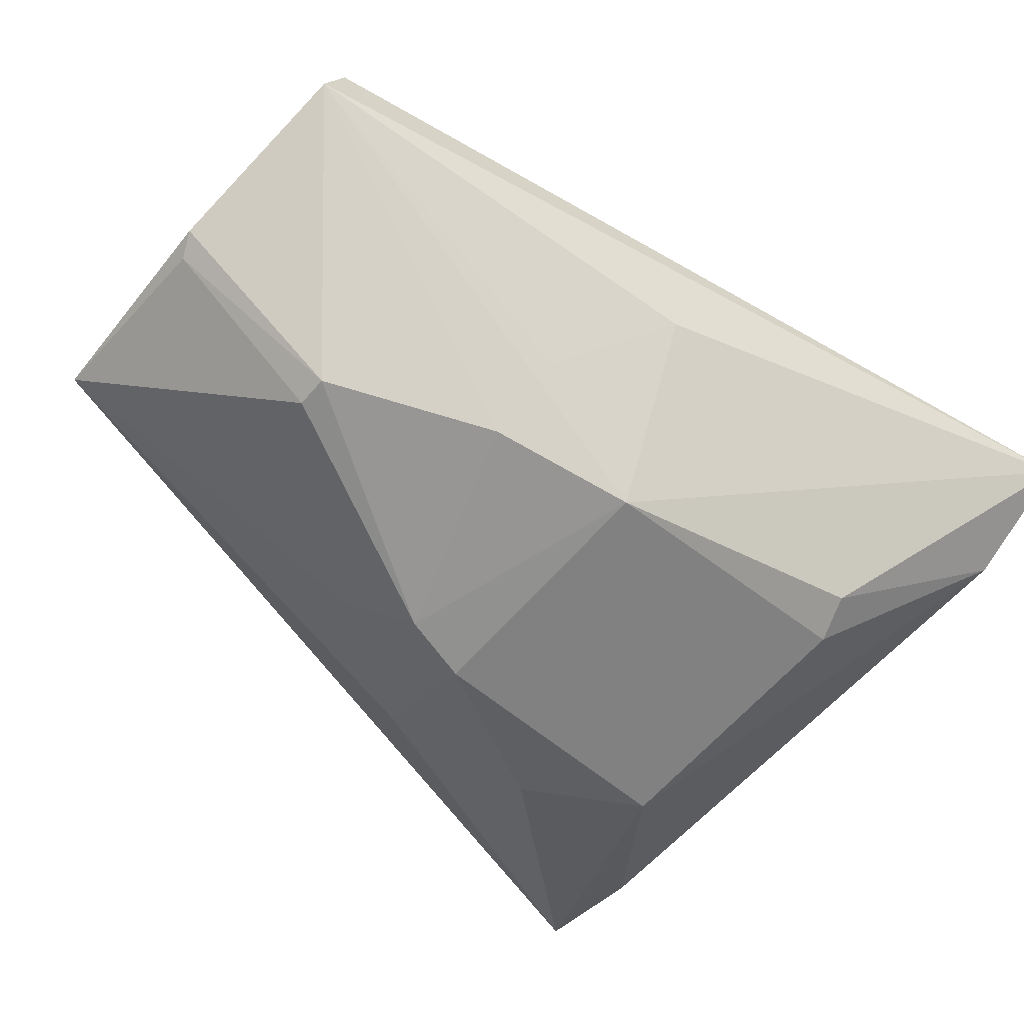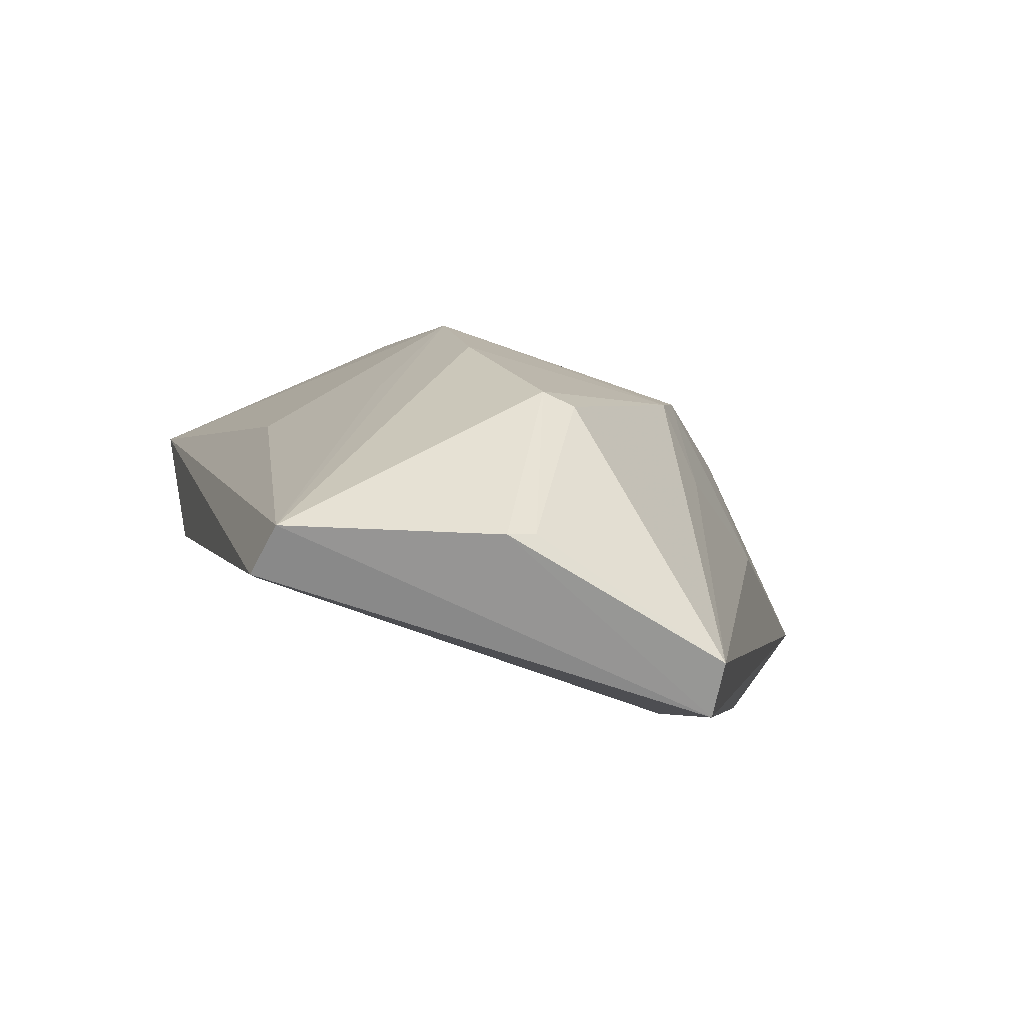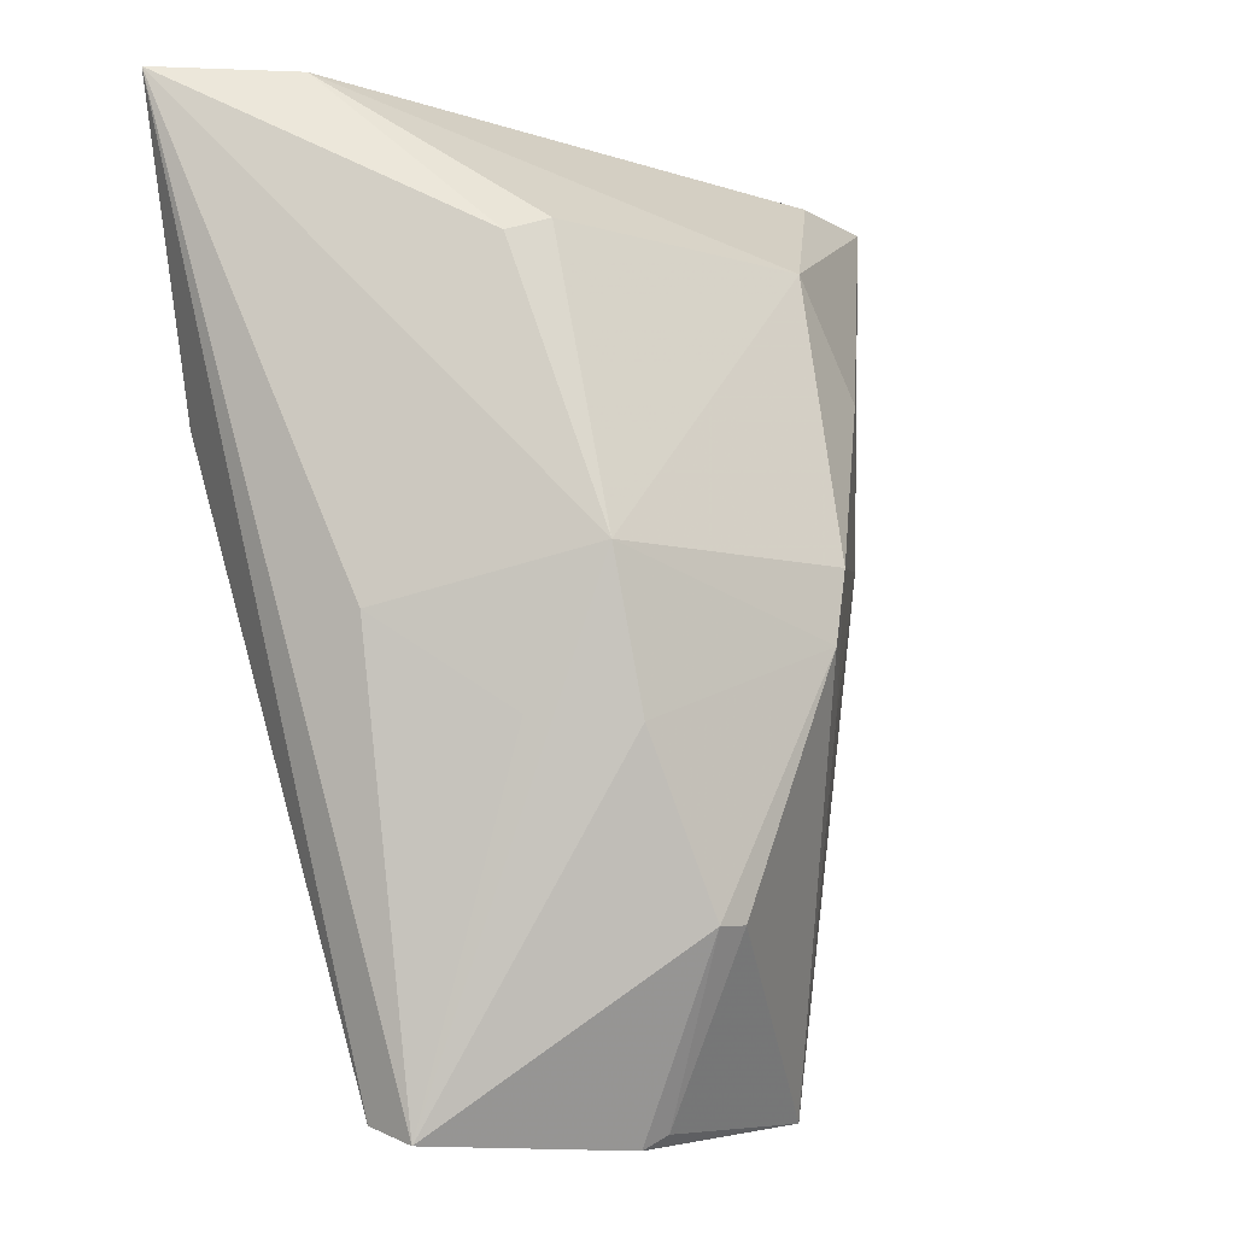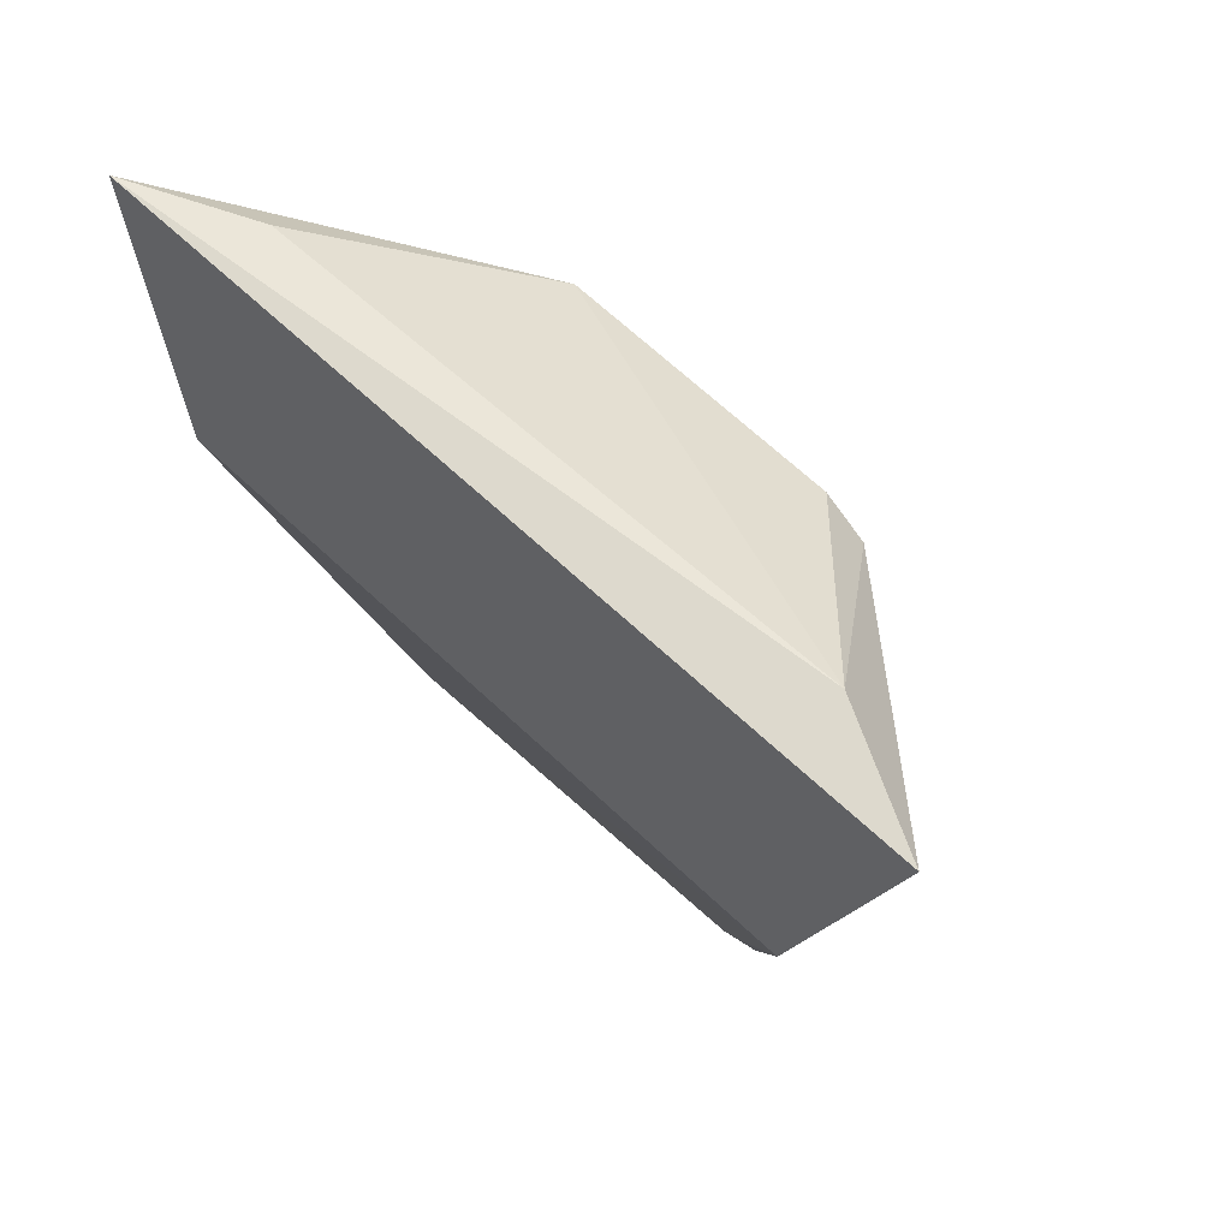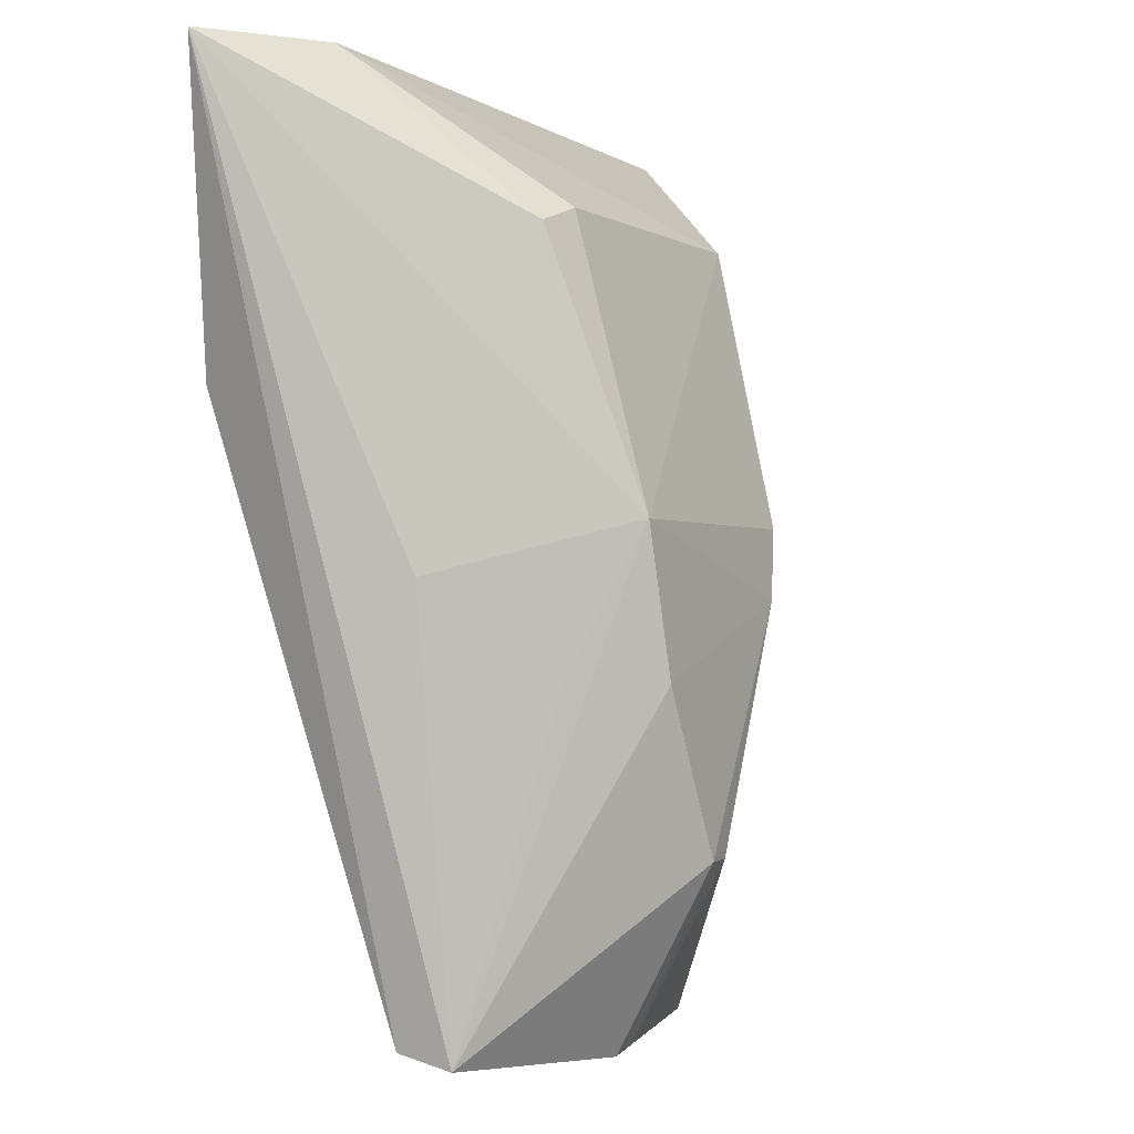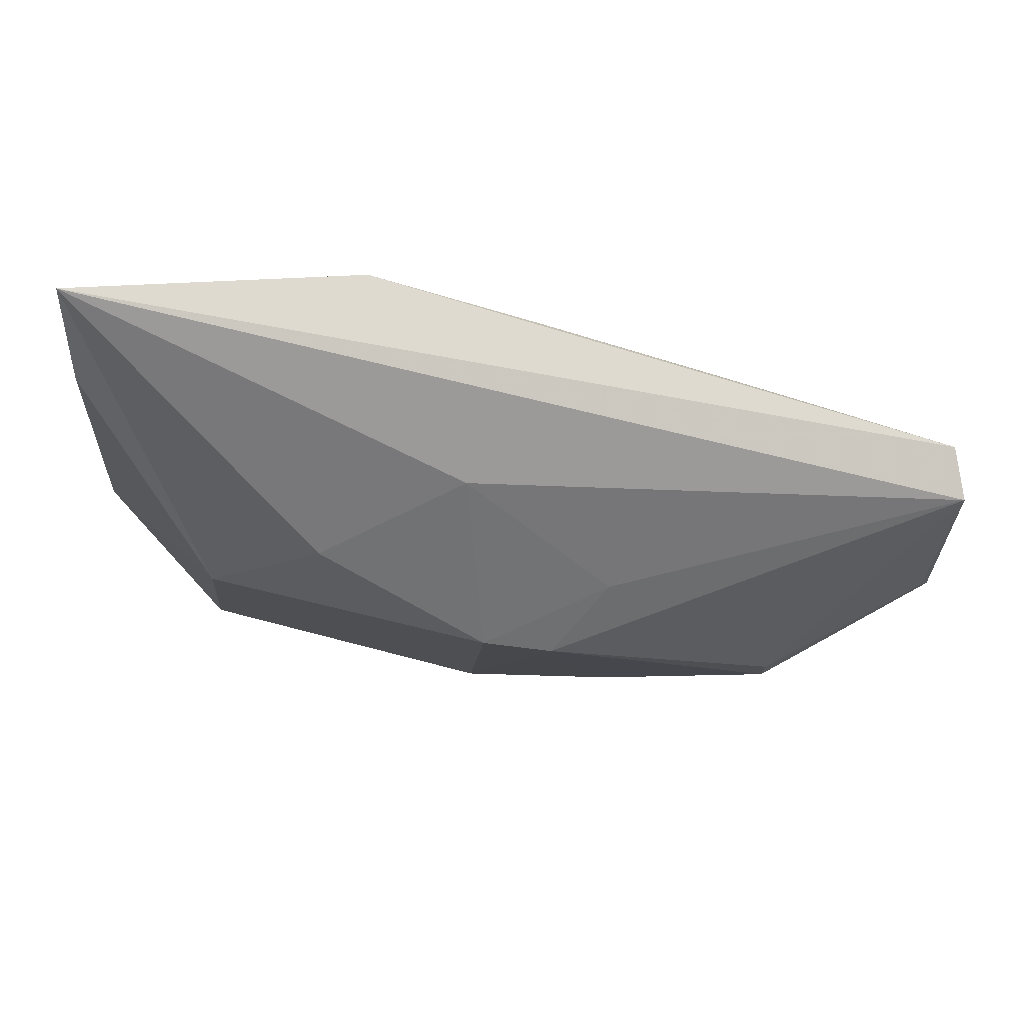
<metadata>
{"format":"obj","ext":"obj","renderer":"f3d","projection":"perspective","resolution":1024,"background":"white","views":[{"elev":-69.6,"azim":-131.9,"up":"+Y"},{"elev":-78.4,"azim":-18.0,"up":"+Z"},{"elev":-7.2,"azim":-37.2,"up":"+Z"},{"elev":67.7,"azim":-136.9,"up":"+Z"},{"elev":-1.4,"azim":-59.0,"up":"+Z"},{"elev":-9.7,"azim":86.3,"up":"+Y"}]}
</metadata>
<code>
v 0.016 -0.01954 0.1691
v 0.01081 -0.02195 0.1689
v 0.003168 -0.03226 0.1486
v -0.01124 -0.02578 0.1305
v -0.01944 -0.01942 0.1698
v 0.0069 -0.02357 0.1311
v 0.004063 -0.02929 0.1636
v -0.01403 -0.02222 0.17
v 0.006638 -0.02588 0.1307
v 0.01235 -0.01775 0.1569
v 0.007487 -0.02864 0.1589
v -0.007319 -0.03224 0.1517
v -0.002809 -0.03263 0.1382
v -0.00289 -0.0282 0.1301
v -0.01622 -0.01776 0.1568
v 0.003862 -0.032 0.1517
v 0.009823 -0.02596 0.1527
v -0.00772 -0.02916 0.1639
v -0.01356 -0.02566 0.1494
v -0.00141 -0.03242 0.1382
v -0.006066 -0.03251 0.1453
v 0.005847 -0.02149 0.1372
v -0.01165 -0.02349 0.1311
v 0.005409 -0.02969 0.1463
v -0.009697 -0.0289 0.1632
v -0.009243 -0.02961 0.1456
v -0.00181 -0.02845 0.1307
v 0.01038 -0.01923 0.1495
v -0.01175 -0.02083 0.1413
v 0.008181 -0.02088 0.1416
v -0.01321 -0.0199 0.146
f 7 1 2
f 8 2 1
f 8 1 5
f 8 7 2
f 9 6 1
f 10 5 1
f 10 1 6
f 11 1 7
f 14 4 6
f 14 6 9
f 14 13 4
f 15 5 10
f 16 11 7
f 16 12 3
f 16 7 12
f 17 9 1
f 17 1 11
f 17 11 16
f 18 12 7
f 18 7 8
f 19 12 5
f 19 5 4
f 20 9 3
f 20 3 13
f 21 12 4
f 21 4 13
f 21 13 3
f 21 3 12
f 22 15 10
f 23 4 5
f 23 5 15
f 23 22 6
f 23 6 4
f 24 17 16
f 24 16 3
f 24 3 9
f 24 9 17
f 25 18 8
f 25 8 5
f 25 5 12
f 25 12 18
f 26 19 4
f 26 4 12
f 26 12 19
f 27 14 9
f 27 9 20
f 27 20 13
f 27 13 14
f 28 22 10
f 28 10 6
f 29 22 23
f 30 28 6
f 30 6 22
f 30 22 28
f 31 29 23
f 31 23 15
f 31 15 22
f 31 22 29

</code>
